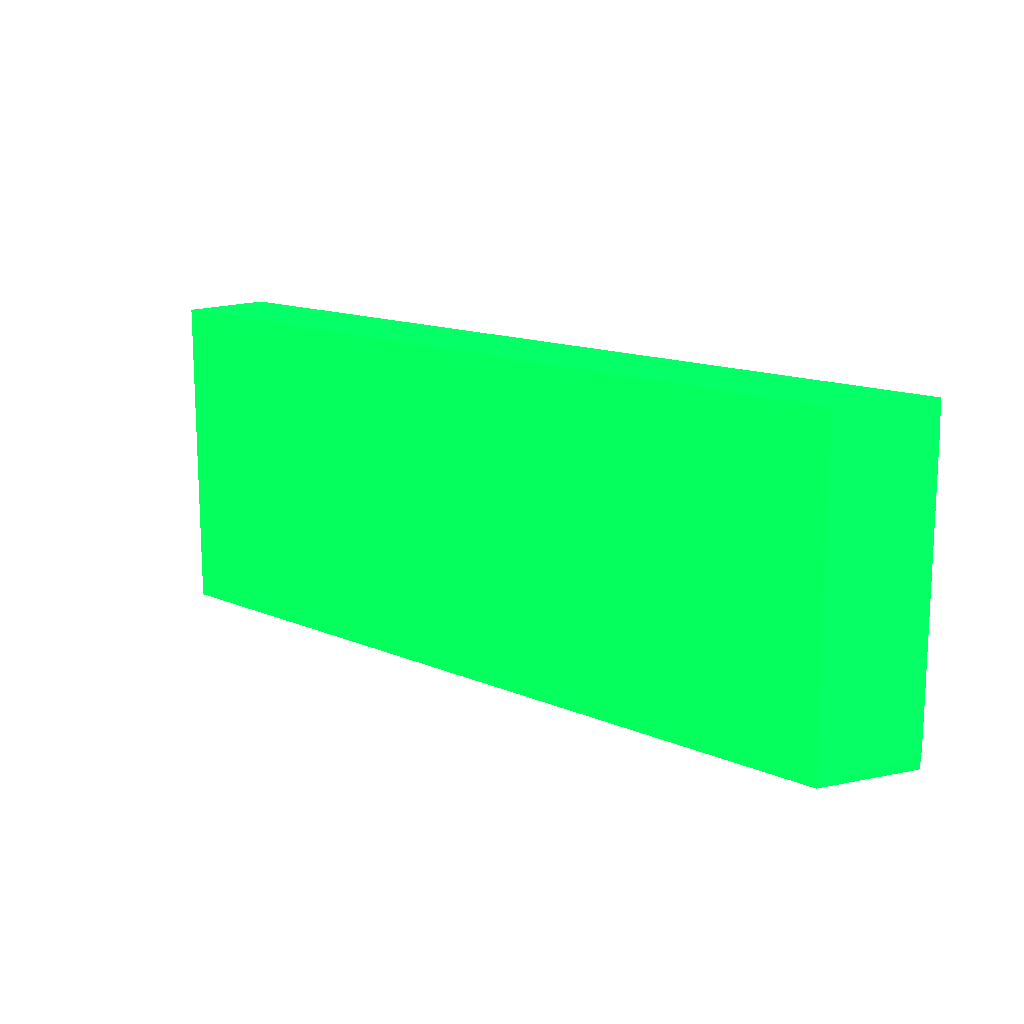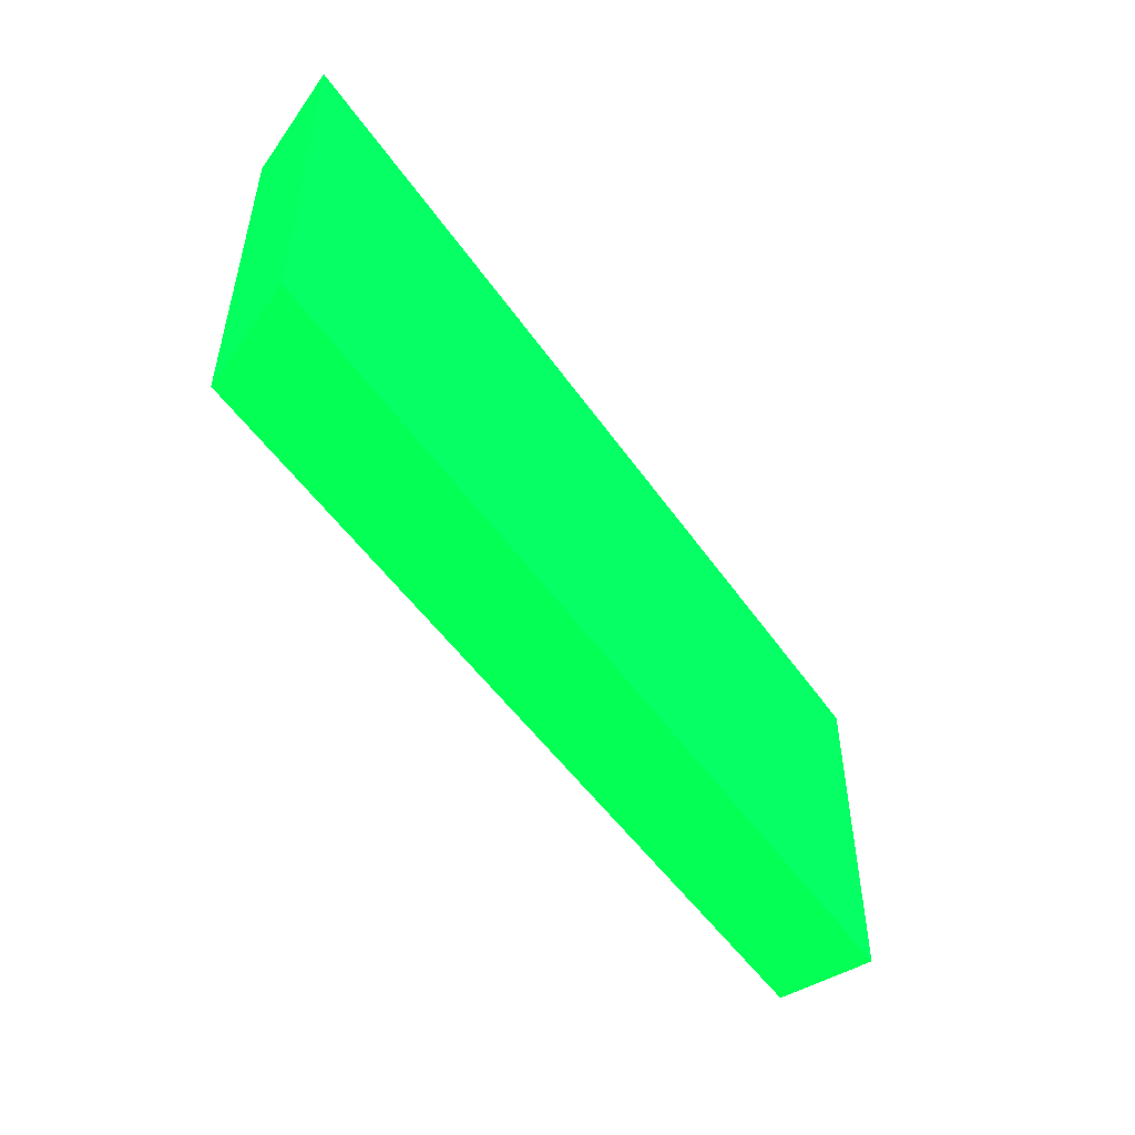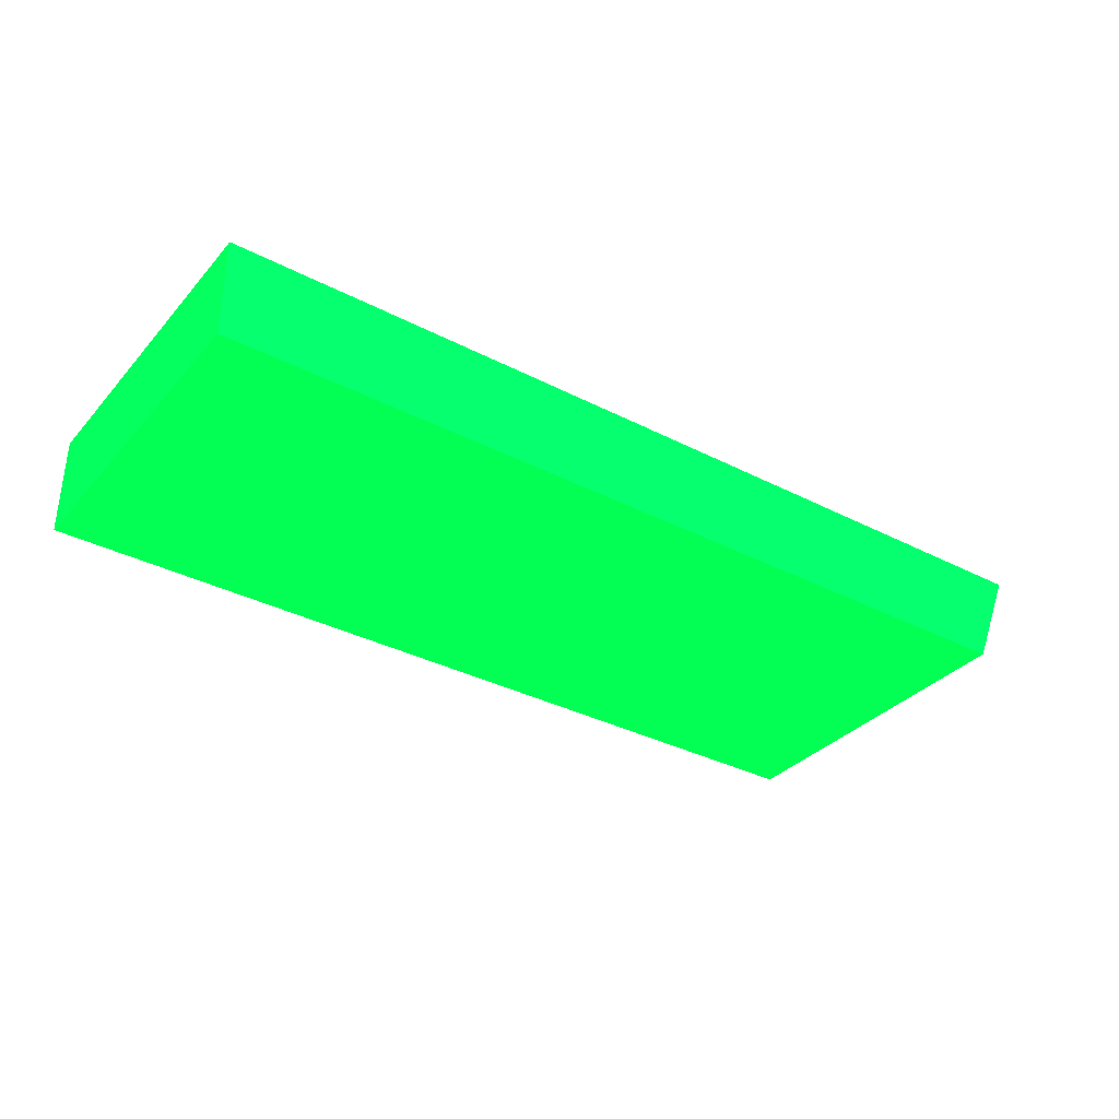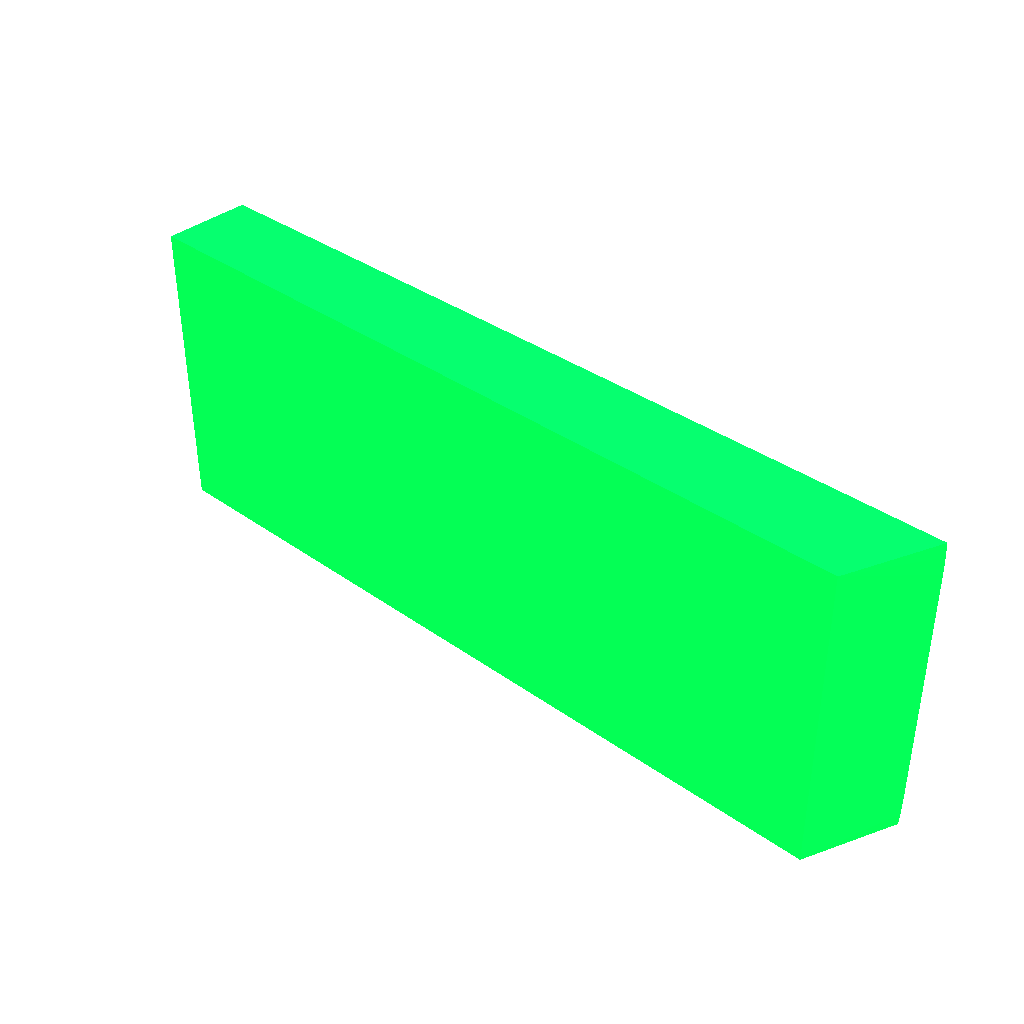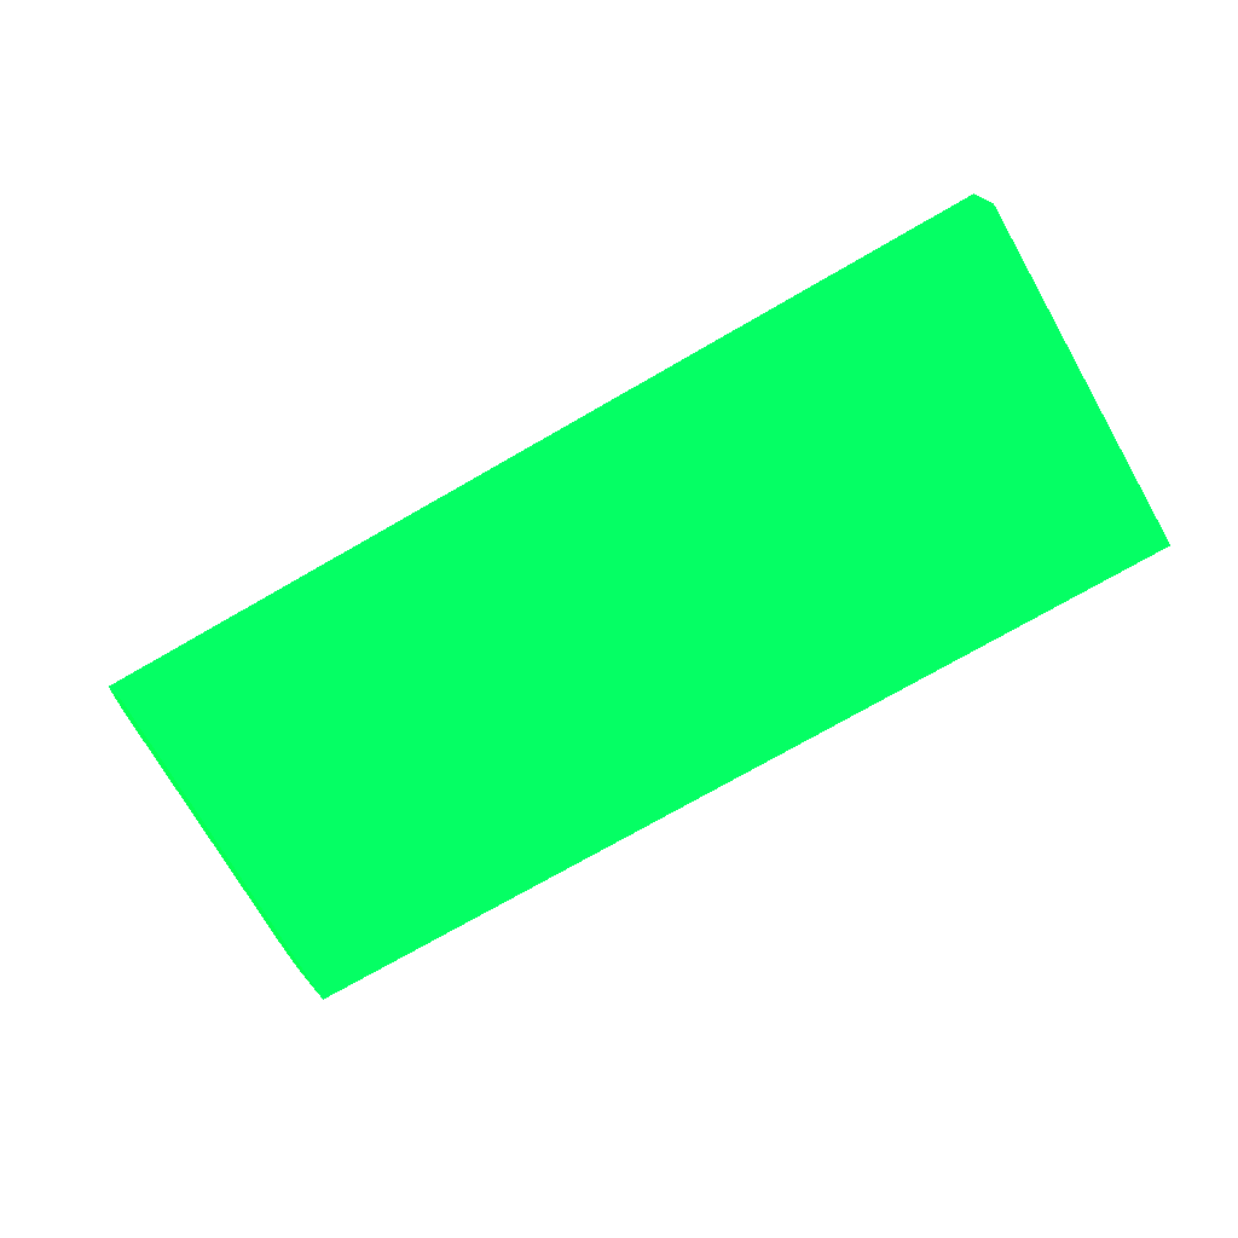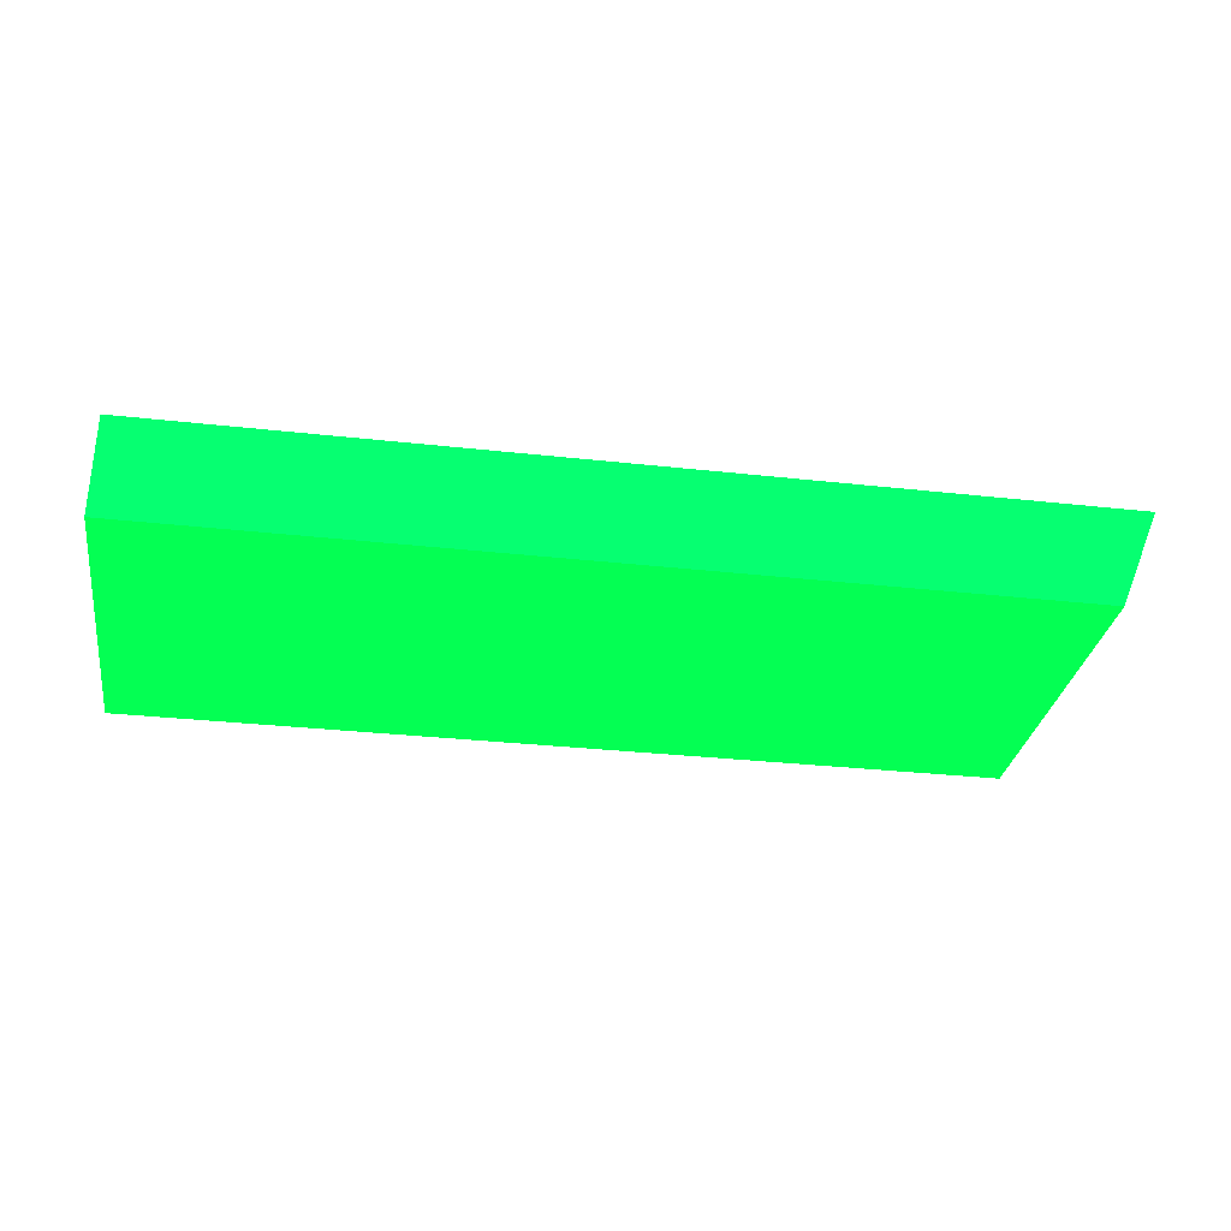
<metadata>
{"format":"obj","ext":"obj","renderer":"f3d","projection":"perspective","resolution":1024,"background":"white","views":[{"elev":13.9,"azim":-136.5,"up":"+Y"},{"elev":-50.4,"azim":-56.6,"up":"+Y"},{"elev":-34.2,"azim":145.0,"up":"+Z"},{"elev":36.5,"azim":-137.2,"up":"+Y"},{"elev":-74.0,"azim":29.9,"up":"+Z"},{"elev":-30.6,"azim":170.8,"up":"+Z"}]}
</metadata>
<code>
v 30 10 -42.01 0.01176 0.9882 0.2392
v 30 1.19e-06 -42.01 0.01176 0.9882 0.2392
v 30 10 -45 0.01176 0.9882 0.2392
v 3.016 10 -42.01 0.01176 0.9882 0.2392
v 30 1.19e-06 -45 0.01176 0.9882 0.2392
v 3.022 1.19e-06 -42.01 0.01176 0.9882 0.2392
v 4.251 10 -45 0.01176 0.9882 0.2392
v 2.995 9.566 -42.01 0.01176 0.9882 0.2392
v 4.251 1.19e-06 -45 0.01176 0.9882 0.2392
v 2.995 0.4385 -42.01 0.01176 0.9882 0.2392
v 2.985 9 -42.01 0.01176 0.9882 0.2392
v 2.985 0.9926 -42.01 0.01176 0.9882 0.2392
f 1 2 5
f 1 5 3
f 1 3 7
f 1 7 4
f 1 4 8
f 1 8 11
f 1 11 12
f 1 12 10
f 1 10 6
f 1 6 2
f 2 6 9
f 2 9 5
f 3 5 9
f 3 9 7
f 4 7 8
f 6 10 9
f 7 9 12
f 7 12 11
f 7 11 8
f 9 10 12

</code>
